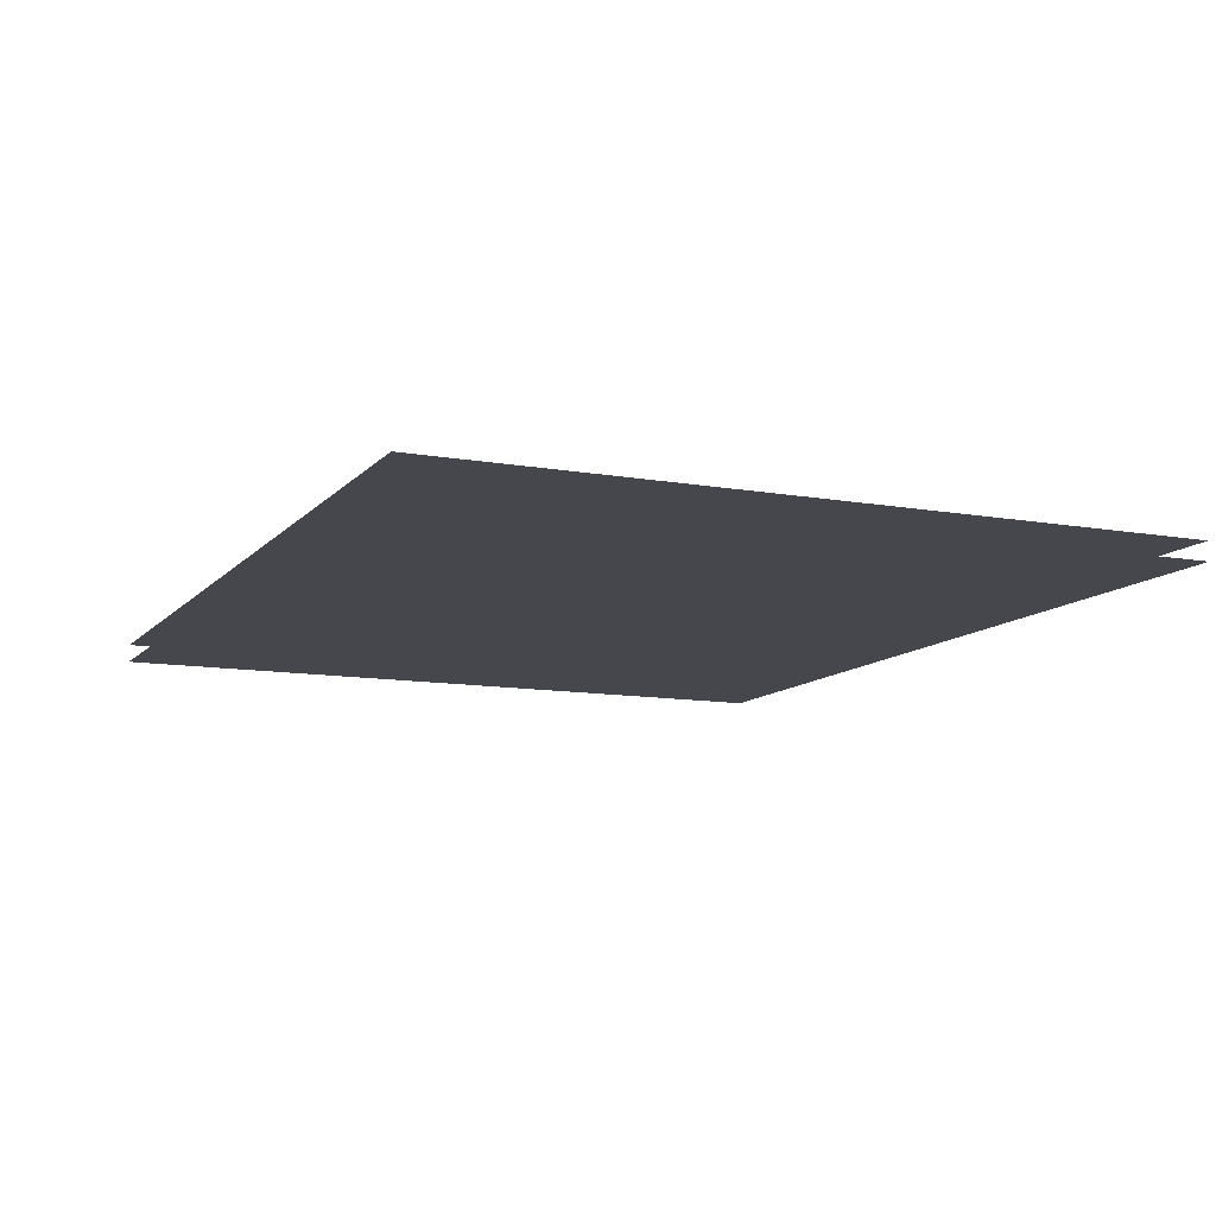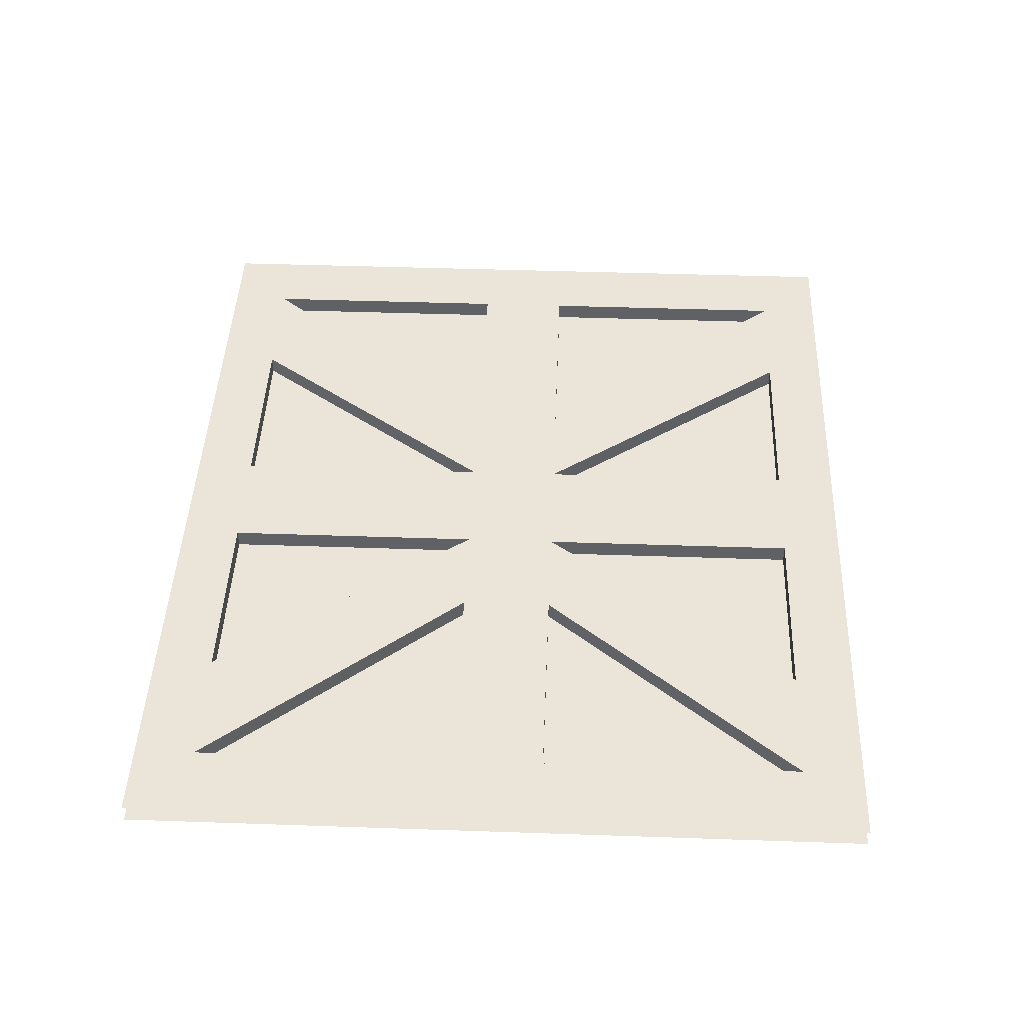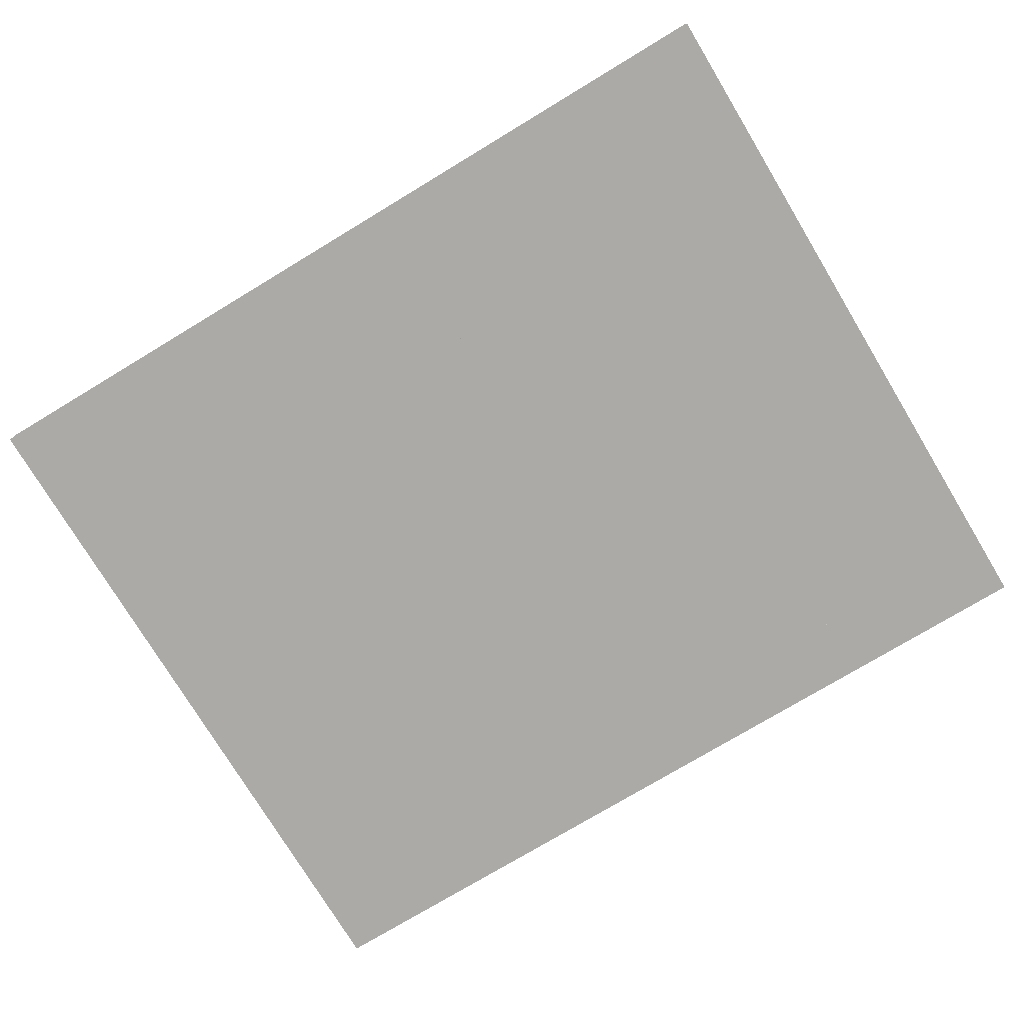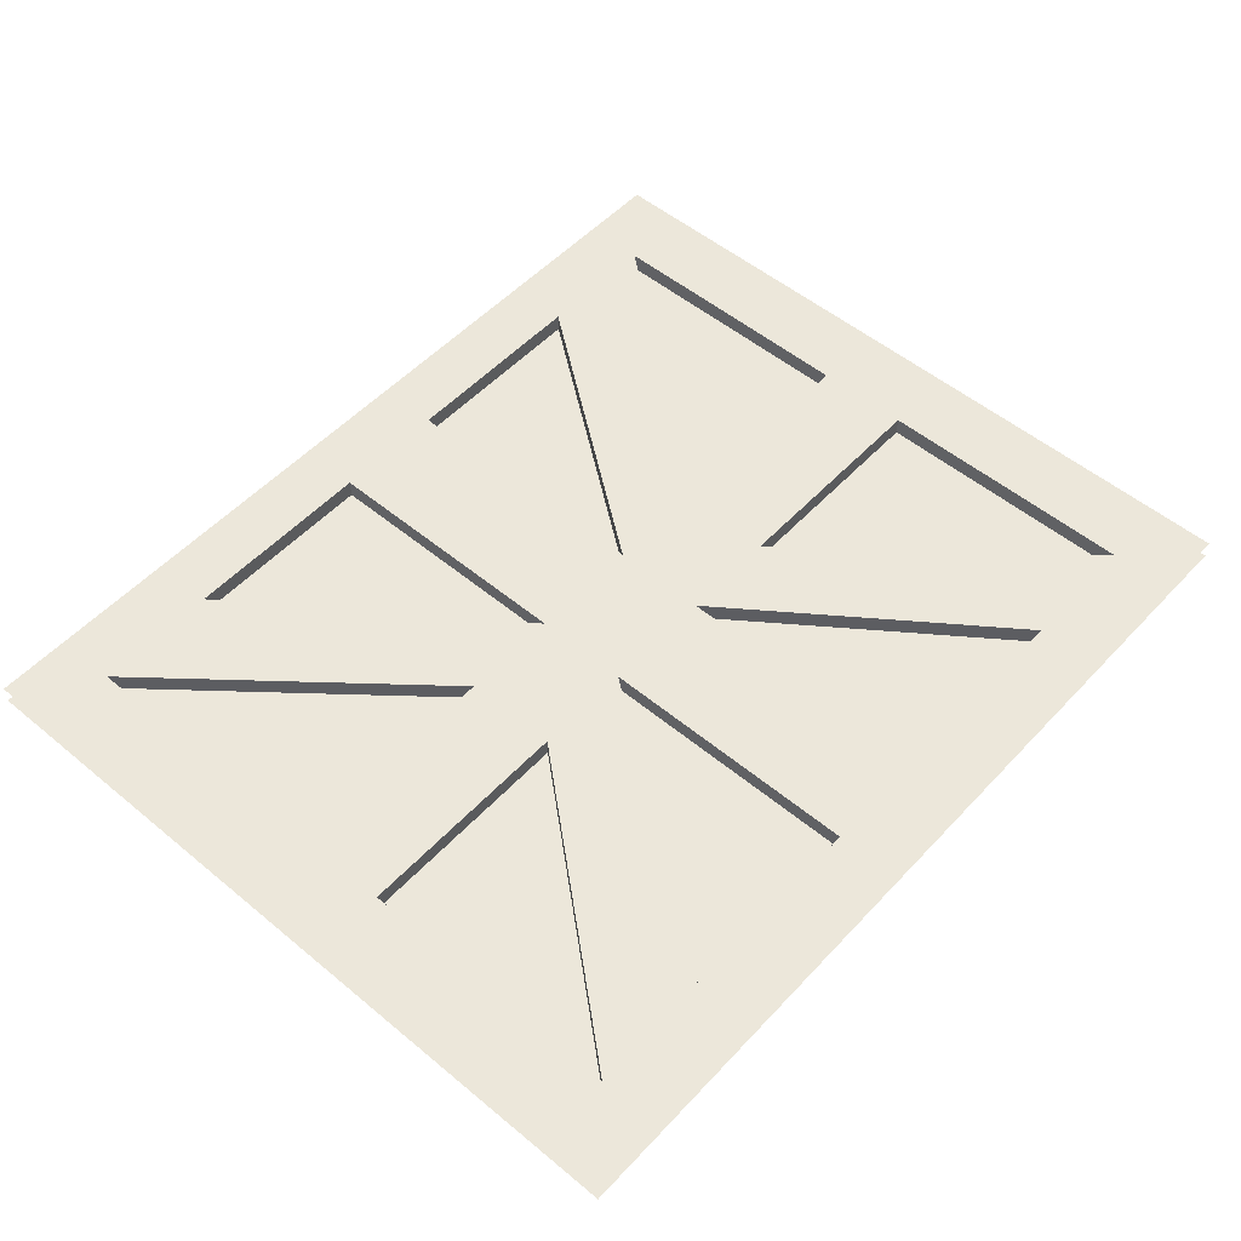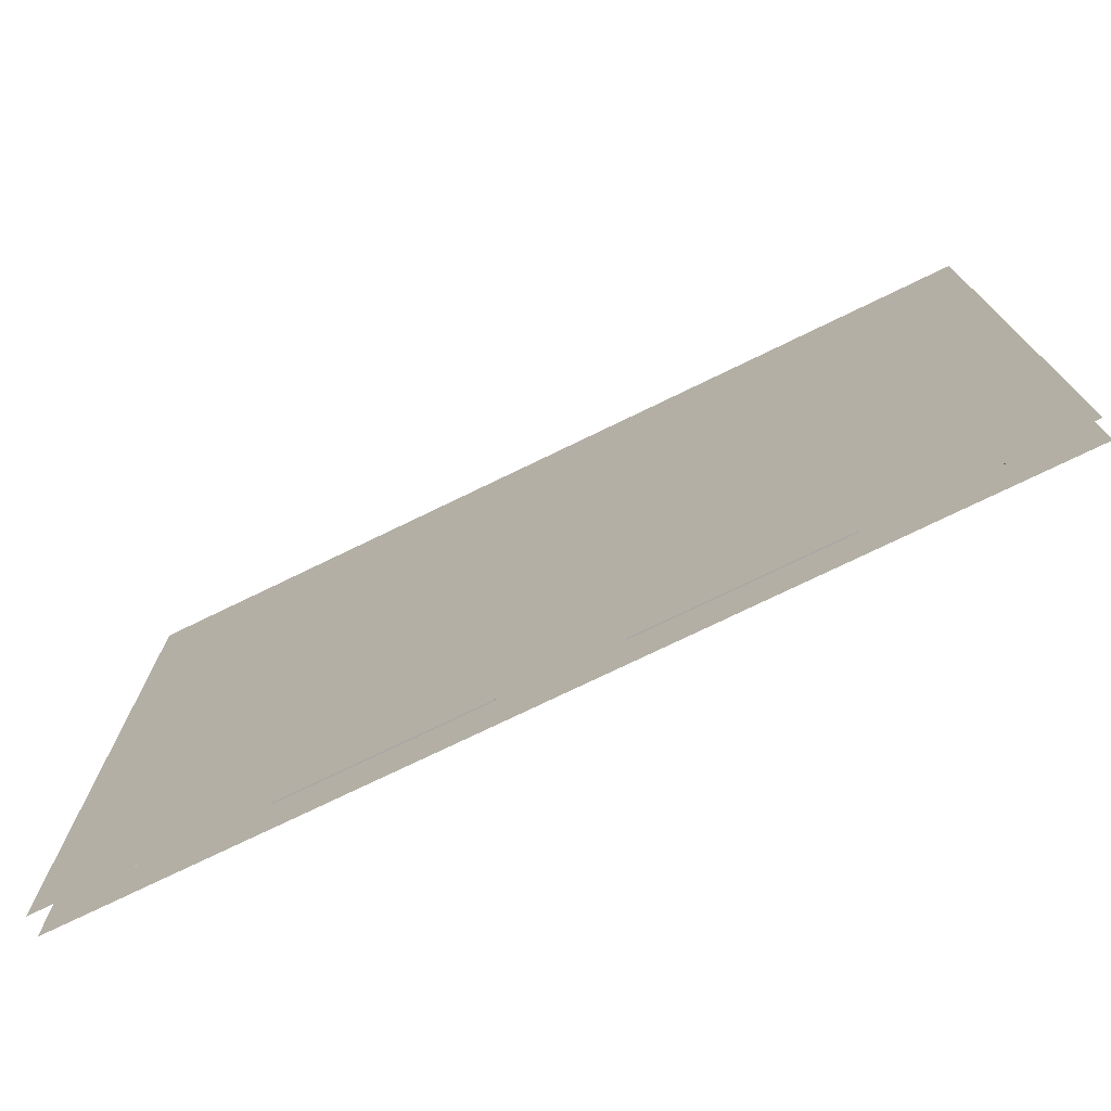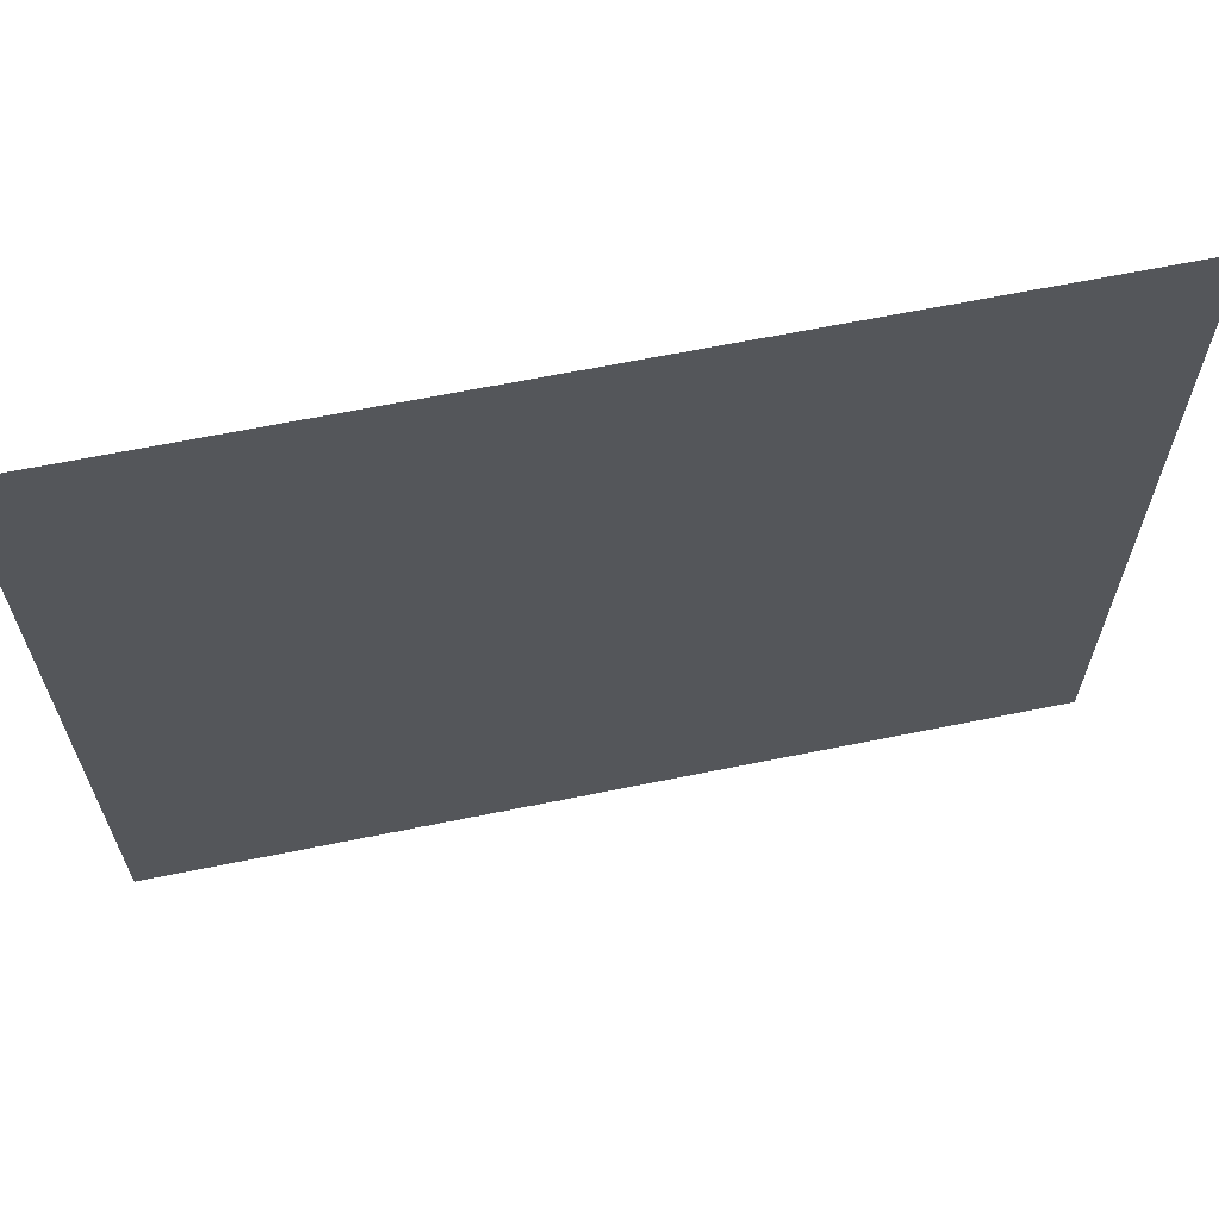
<metadata>
{"format":"obj","ext":"obj","renderer":"f3d","projection":"perspective","resolution":1024,"background":"white","views":[{"elev":-11.0,"azim":66.2,"up":"+Z"},{"elev":44.5,"azim":92.3,"up":"+Z"},{"elev":-75.8,"azim":-148.9,"up":"+Z"},{"elev":53.0,"azim":131.6,"up":"+Z"},{"elev":-75.0,"azim":-154.1,"up":"+Y"},{"elev":64.5,"azim":168.4,"up":"+Y"}]}
</metadata>
<code>
g default
v 0 0 0
v 6 0 0
v 0 5 0
v 6 5 0
v 2.625 0 0
v 2.625 5 0
v 3.375 0 0
v 3.375 5 0
v 6 2.188 0
v 3.375 2.188 0
v 2.625 2.188 0
v 0 2.188 0
v 0 2.812 0
v 2.625 2.812 0
v 3.375 2.812 0
v 6 2.812 0
v 1.312 5 0
v 1.969 2.812 0
v 1.969 2.188 0
v 1.312 0 0
v 4.688 0 0
v 4.688 5 0
v 4.031 2.812 0
v 4.031 2.188 0
v 0.4922 2.188 0
v 0.4922 2.812 0
v 4.688 0.4102 0
v 3.375 0.4102 0
v 2.625 0.4102 0
v 1.312 0.4102 0
v 0.4922 0.4102 0
v 2.625 4.59 0
v 3.375 4.59 0
v 4.688 4.59 0
v 0.4922 4.59 0
v 1.312 4.59 0
v 5.508 2.812 0
v 5.508 2.188 0
v 5.508 0.4102 0
v 5.508 4.59 0
v 3.375 2.188 -0.1246
v 3.375 0.4102 -0.1246
v 4.688 0.4102 -0.1246
v 4.031 2.812 -0.1246
v 5.508 2.812 -0.1246
v 5.508 4.59 -0.1246
v 0.4922 2.812 -0.1246
v 1.969 2.812 -0.1246
v 0.4922 4.59 -0.1246
v 2.625 2.188 -0.1246
v 2.625 0.4102 -0.1246
v 1.312 0.4102 -0.1246
v 4.031 2.188 -0.1246
v 5.508 2.188 -0.1246
v 5.508 0.4102 -0.1246
v 3.375 2.812 -0.1246
v 3.375 4.59 -0.1246
v 4.688 4.59 -0.1246
v 2.625 2.812 -0.1246
v 2.625 4.59 -0.1246
v 1.312 4.59 -0.1246
v 0.4922 2.188 -0.1246
v 1.969 2.188 -0.1246
v 0.4922 0.4102 -0.1246
v 0 0 -0.1246
v 6 0 -0.1246
v 0 5 -0.1246
v 6 5 -0.1246
g Warehouse_wall1
f 27 39 24 10
f 14 15 33 32
f 10 11 29 28
f 25 19 18 26
f 11 10 15 14
f 24 38 37 23
f 10 24 23 15
f 38 9 16 37
f 40 37 16 4
f 2 9 38 39
f 3 13 26 35
f 13 12 25 26
f 25 12 1 31
f 6 32 33 8
f 36 32 6 17
f 35 36 17 3
f 4 22 34 40
f 8 33 34 22
f 1 20 30 31
f 29 30 20 5
f 7 28 29 5
f 21 27 28 7
f 27 21 2 39
f 18 14 36 35
f 30 11 19 31
f 40 34 15 23
f 19 11 14 18
f 24 39 55 53
f 39 38 54 55
f 38 24 53 54
f 11 30 52 50
f 30 29 51 52
f 29 11 50 51
f 25 31 64 62
f 31 19 63 64
f 19 25 62 63
f 15 34 58 56
f 34 33 57 58
f 33 15 56 57
f 42 41 10 28
f 43 42 28 27
f 41 43 27 10
f 45 44 23 37
f 46 45 37 40
f 44 46 40 23
f 48 47 26 18
f 49 48 18 35
f 47 49 35 26
f 60 59 14 32
f 61 60 32 36
f 36 14 59 61
f 65 66 68 67

</code>
